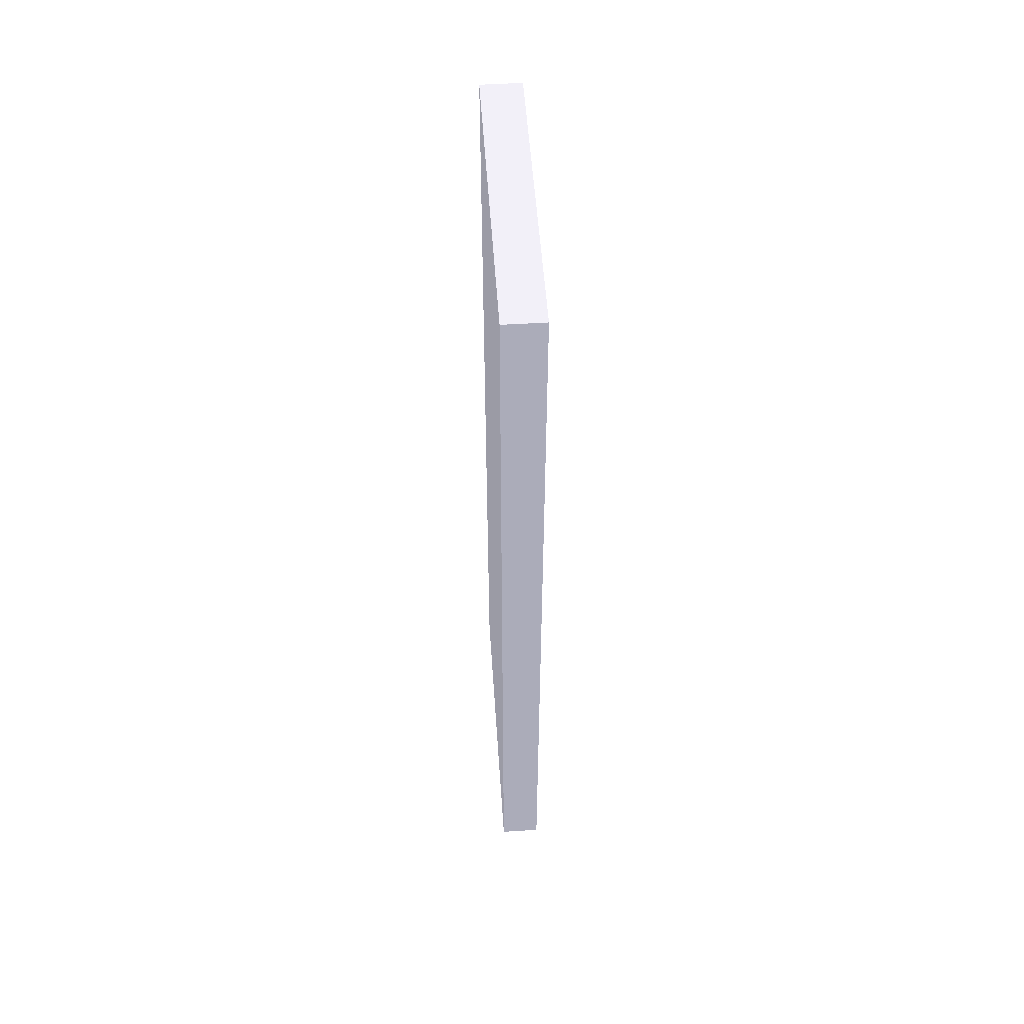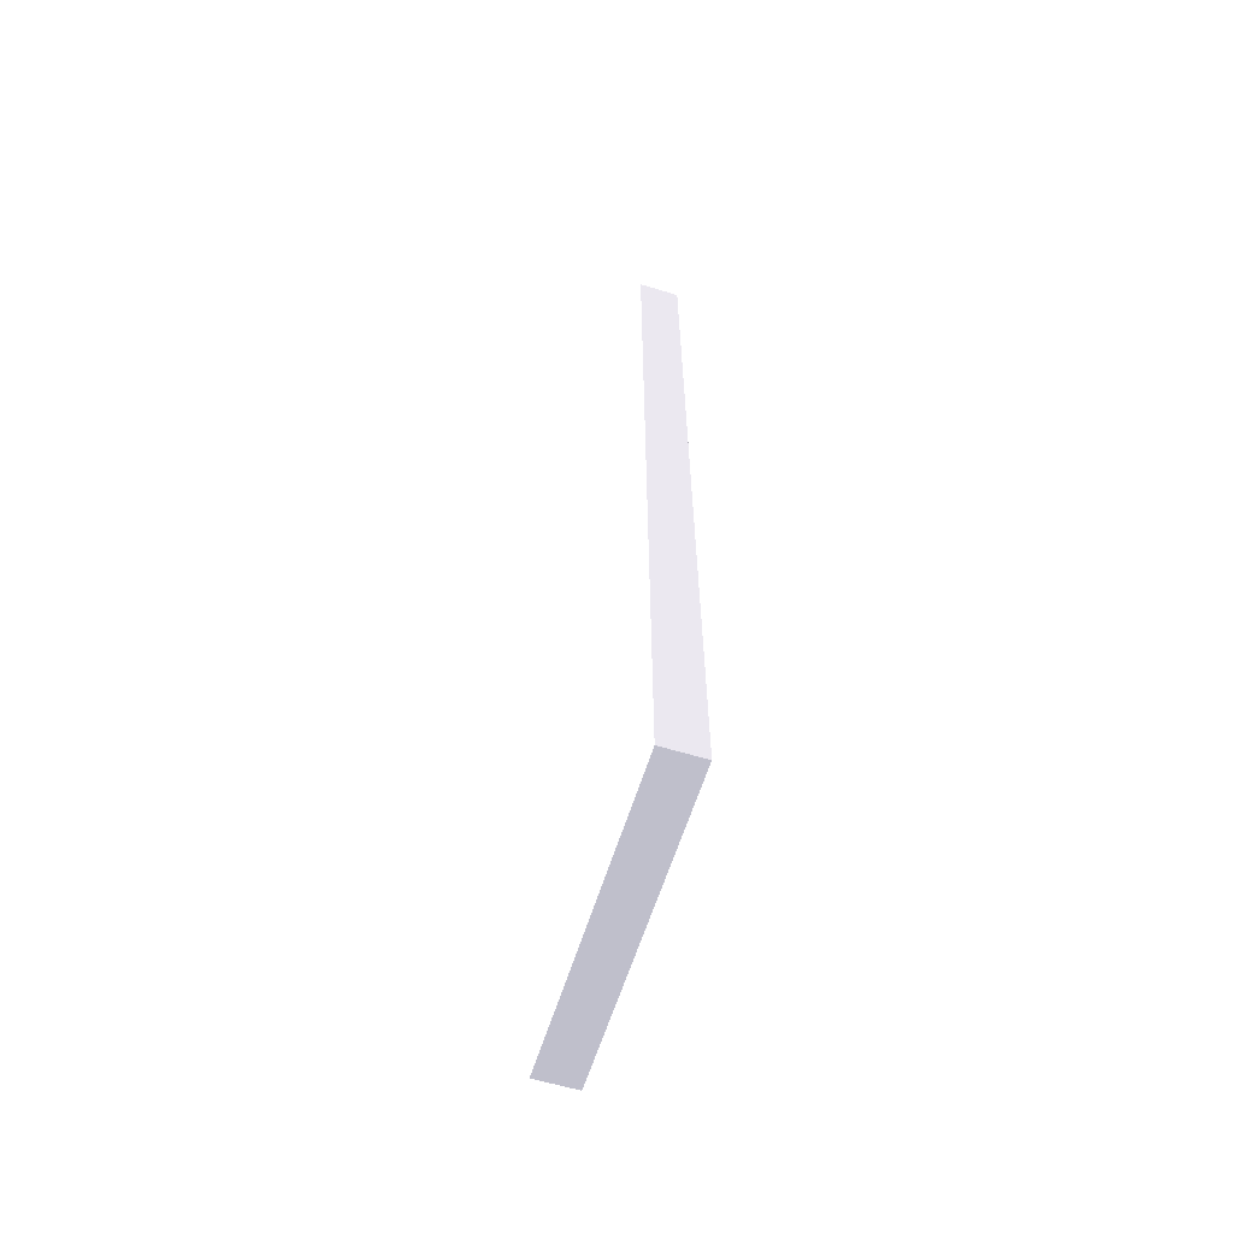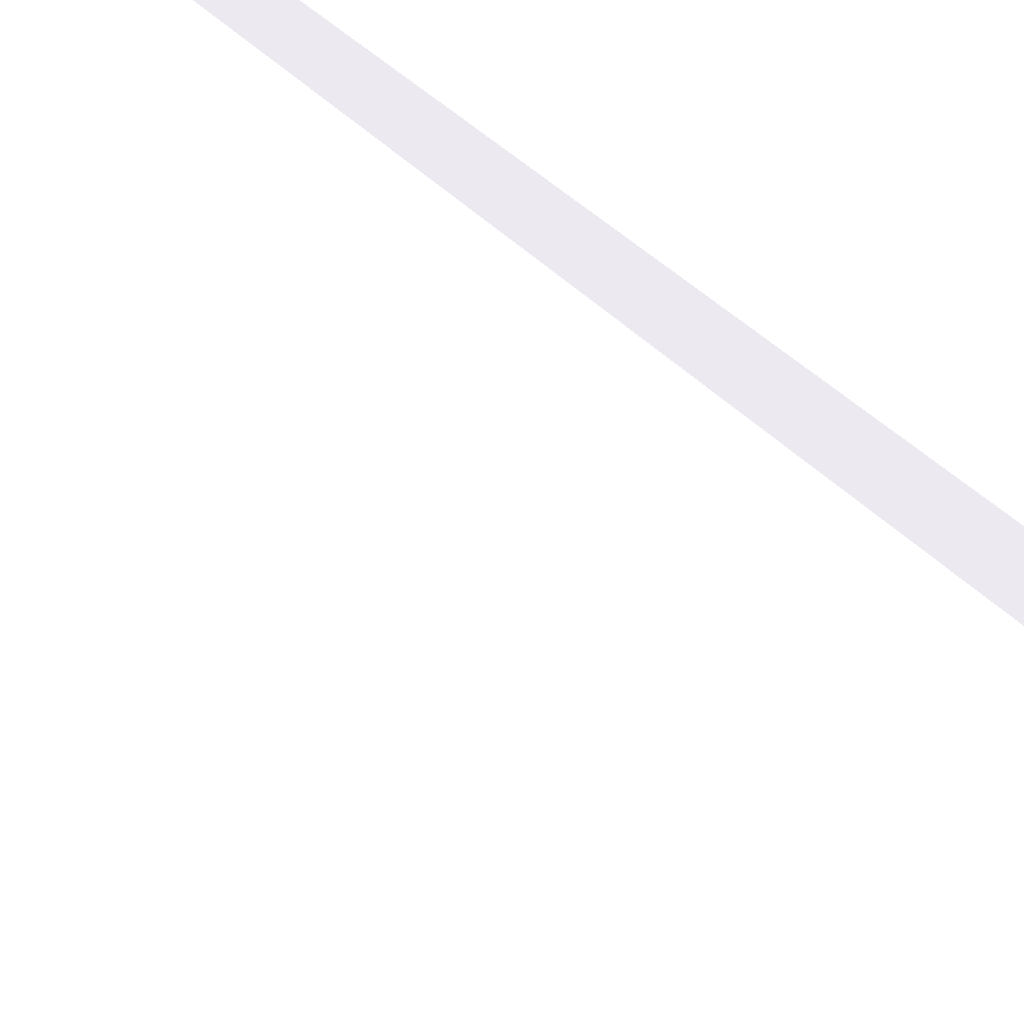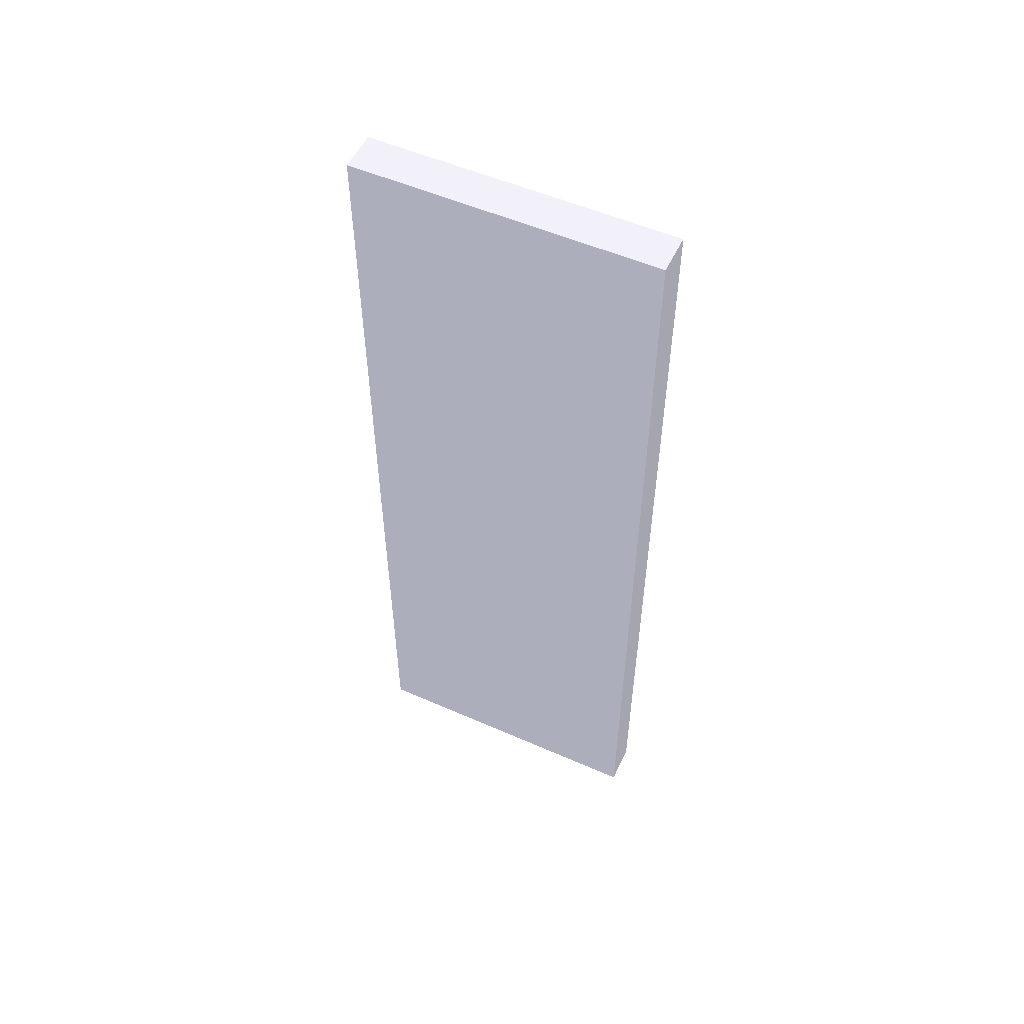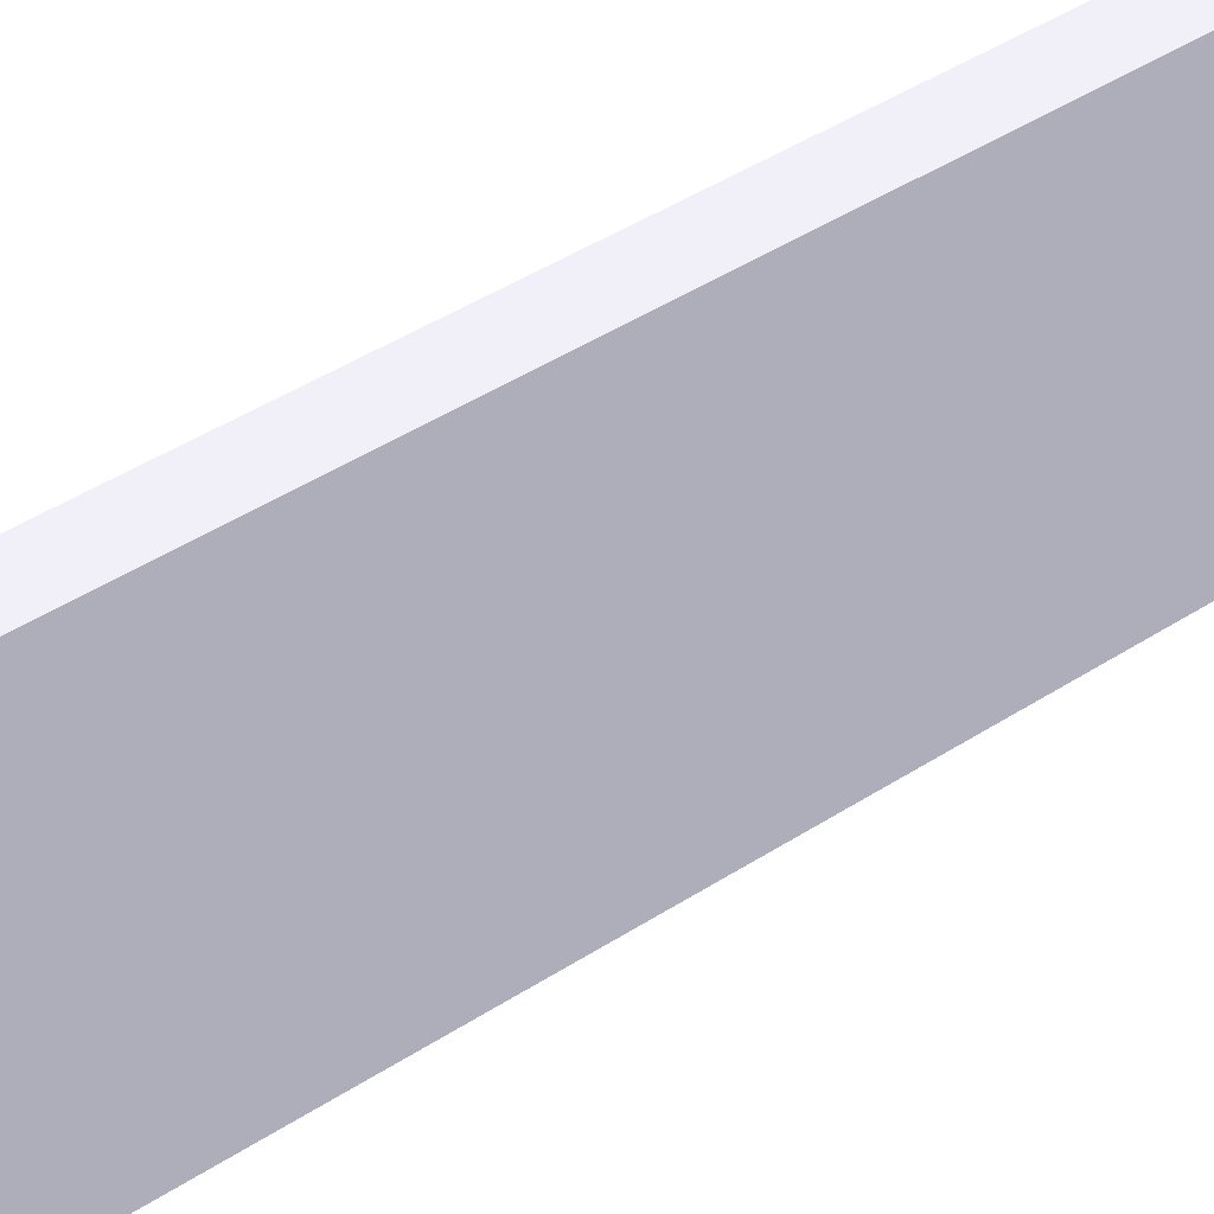
<metadata>
{"format":"obj","ext":"obj","renderer":"f3d","projection":"perspective","resolution":1024,"background":"white","views":[{"elev":52.9,"azim":-3.8,"up":"+Y"},{"elev":-61.3,"azim":162.8,"up":"+Y"},{"elev":31.6,"azim":148.0,"up":"+Z"},{"elev":53.7,"azim":-64.9,"up":"+Y"},{"elev":43.6,"azim":-127.5,"up":"+Z"}]}
</metadata>
<code>
g Body_54_(3)
v 54 35.5 50 1 1 1
v 54 35.5 48.5 1 1 1
v 54 40 48.5 1 1 1
v 54 40 50 1 1 1
f 1 2 3
f 3 4 1
v 53.8 35.5 48.5 0.4941 0.4941 0.5255
v 54 35.5 48.5 0.4941 0.4941 0.5255
v 54 35.5 50 0.4941 0.4941 0.5255
v 53.8 35.5 50 0.4941 0.4941 0.5255
v 53.8 40 50 0.4941 0.4941 0.5255
v 53.8 40 48.5 0.4941 0.4941 0.5255
v 54 40 50 0.4941 0.4941 0.5255
v 54 40 48.5 0.4941 0.4941 0.5255
f 5 6 7
f 7 8 5
f 9 10 5
f 5 8 9
f 8 7 11
f 11 9 8
f 9 11 12
f 12 10 9
f 10 12 6
f 6 5 10

</code>
